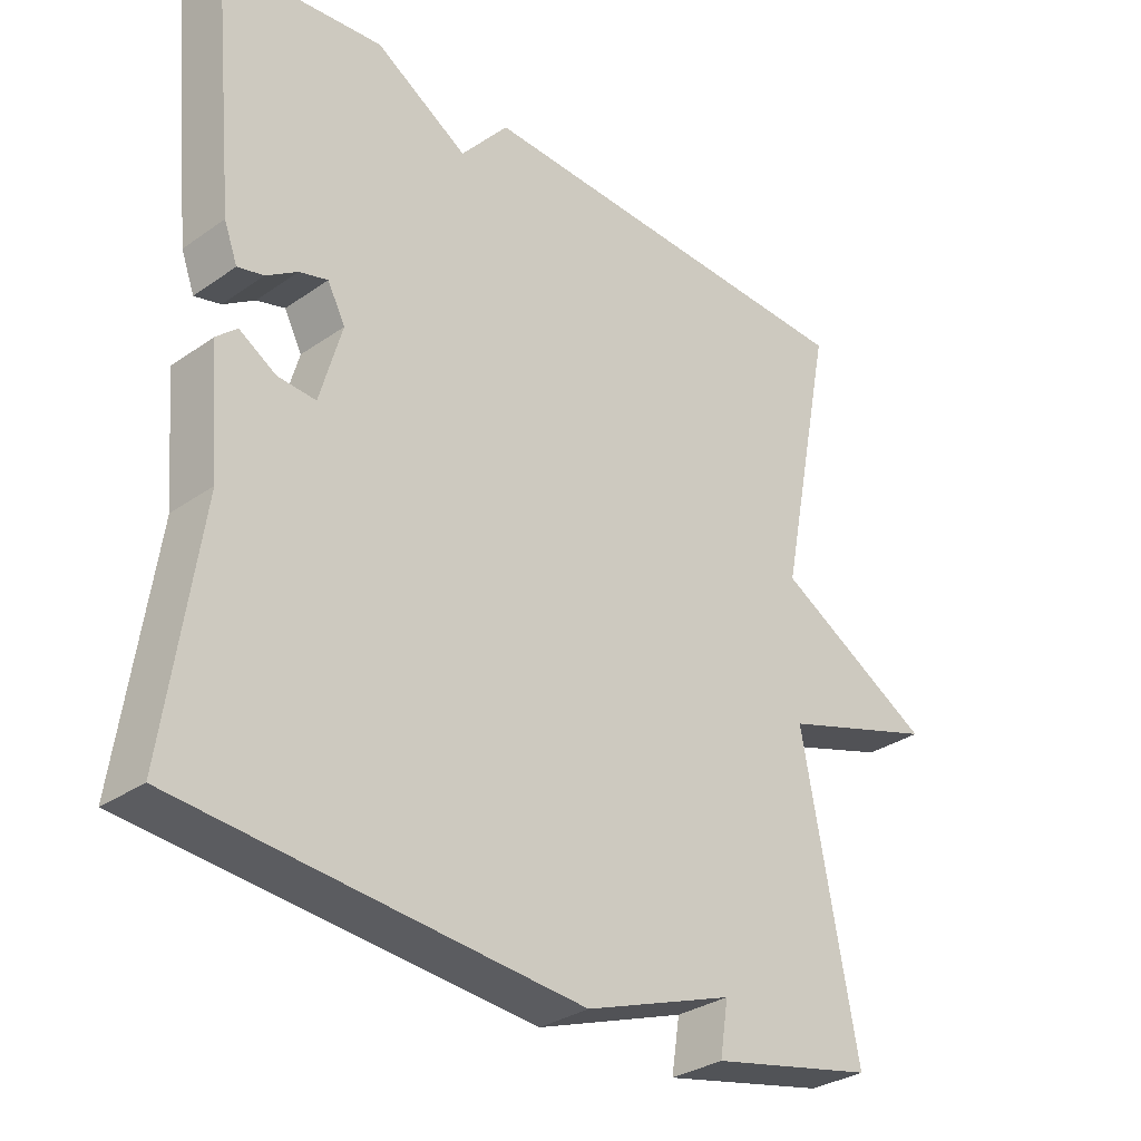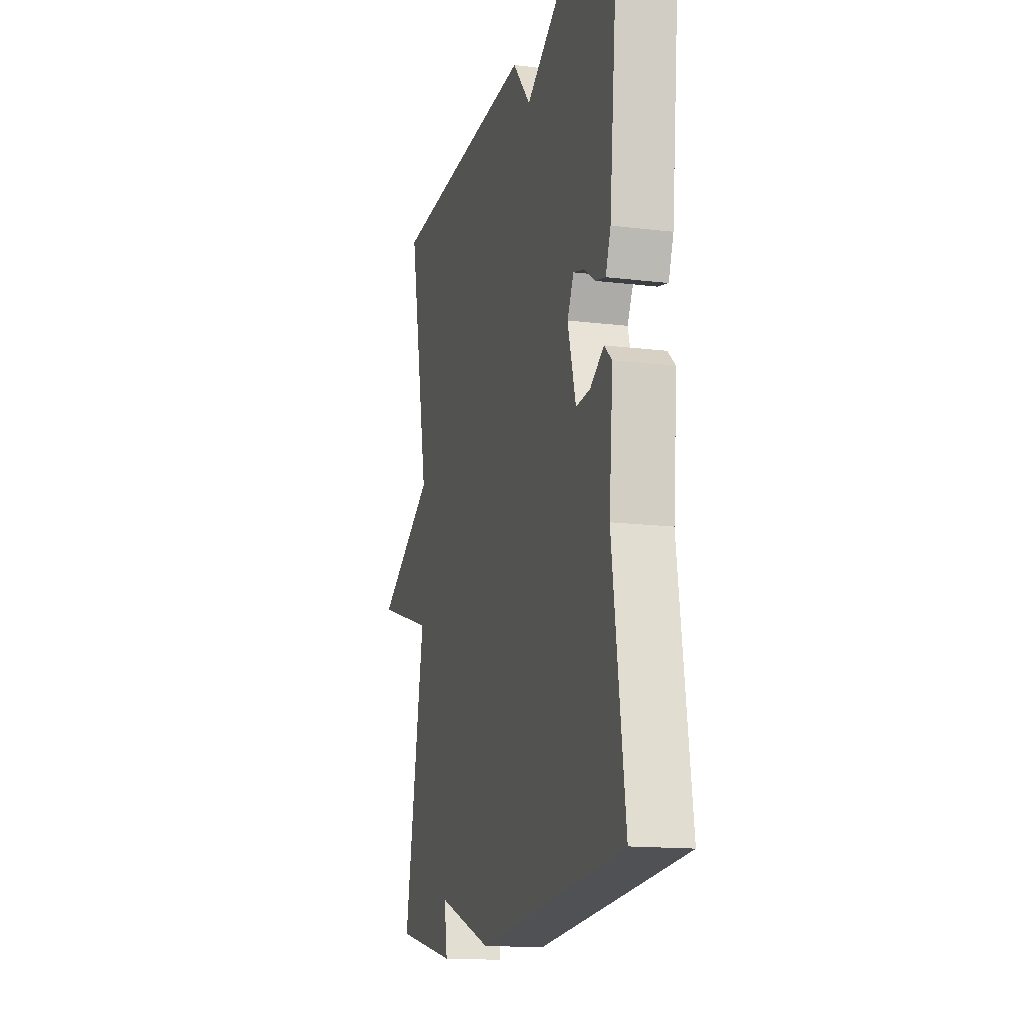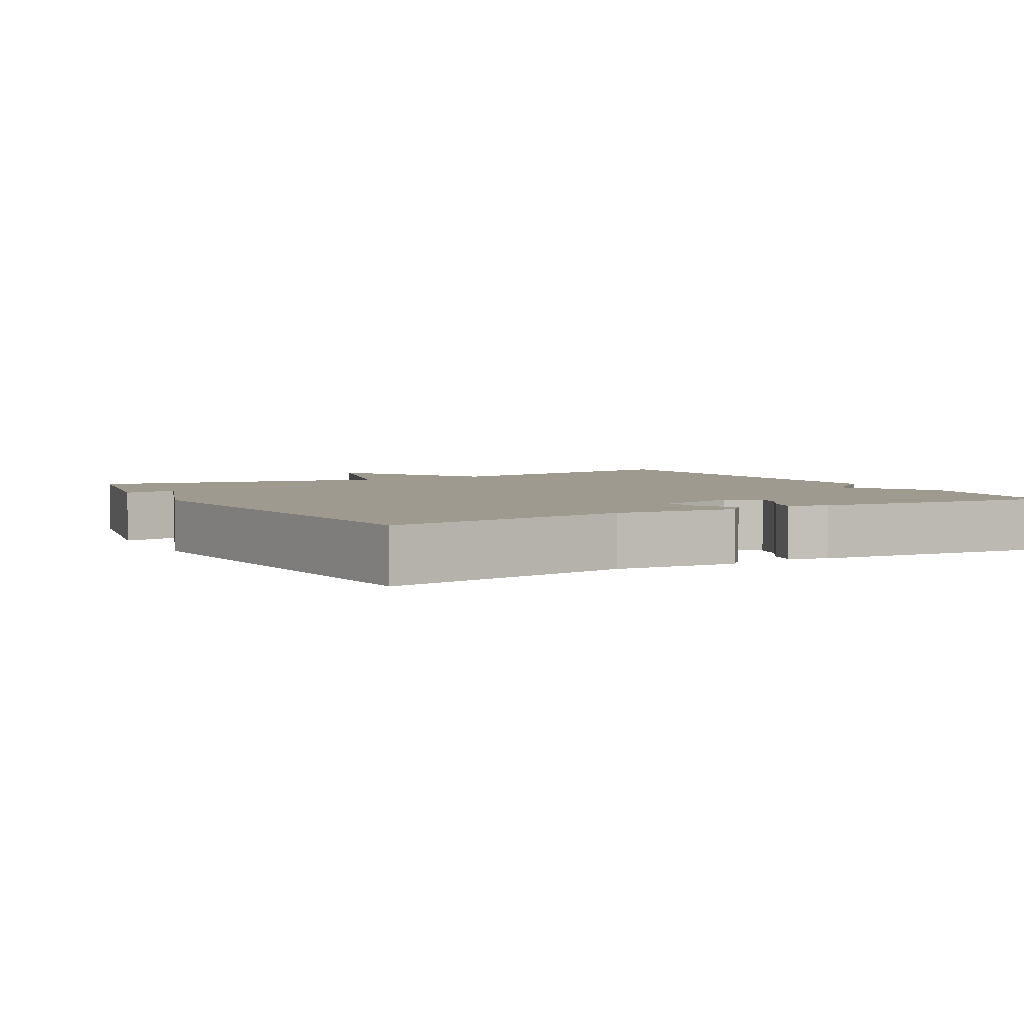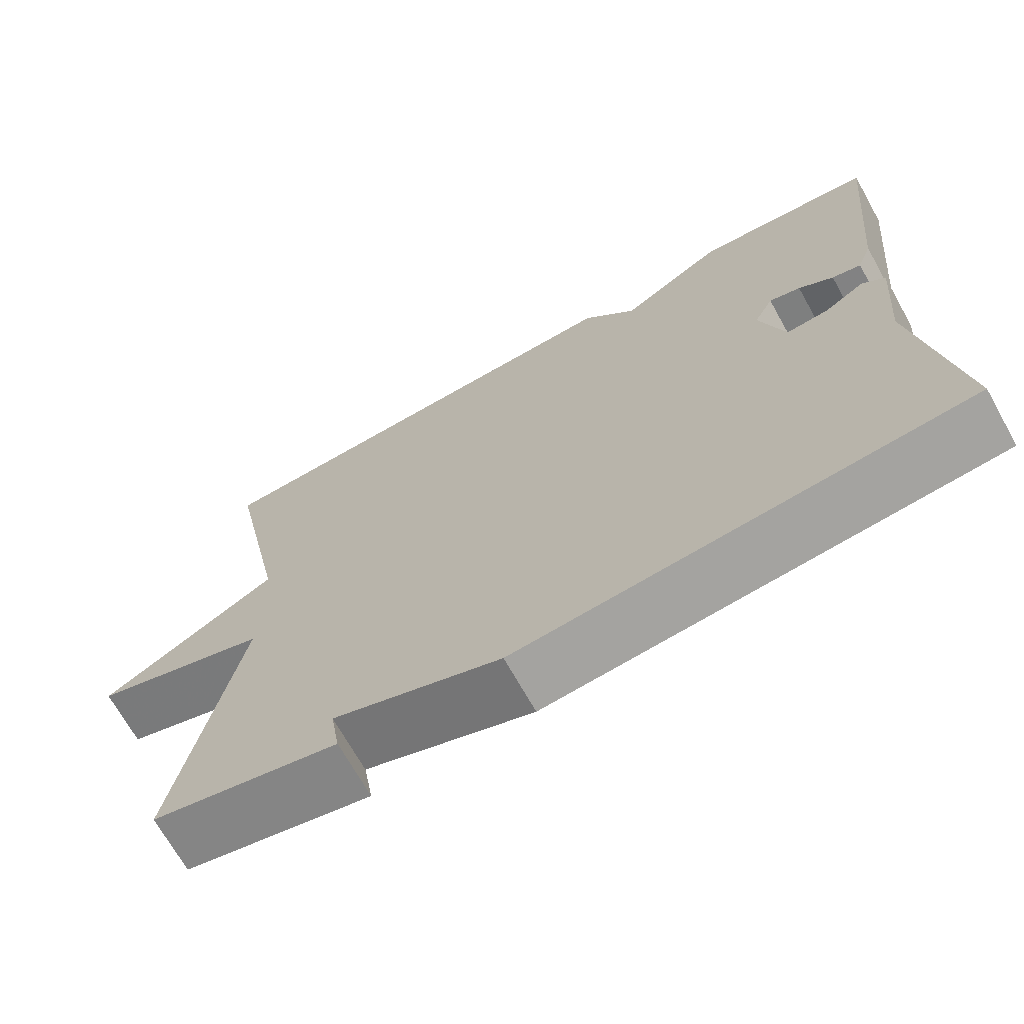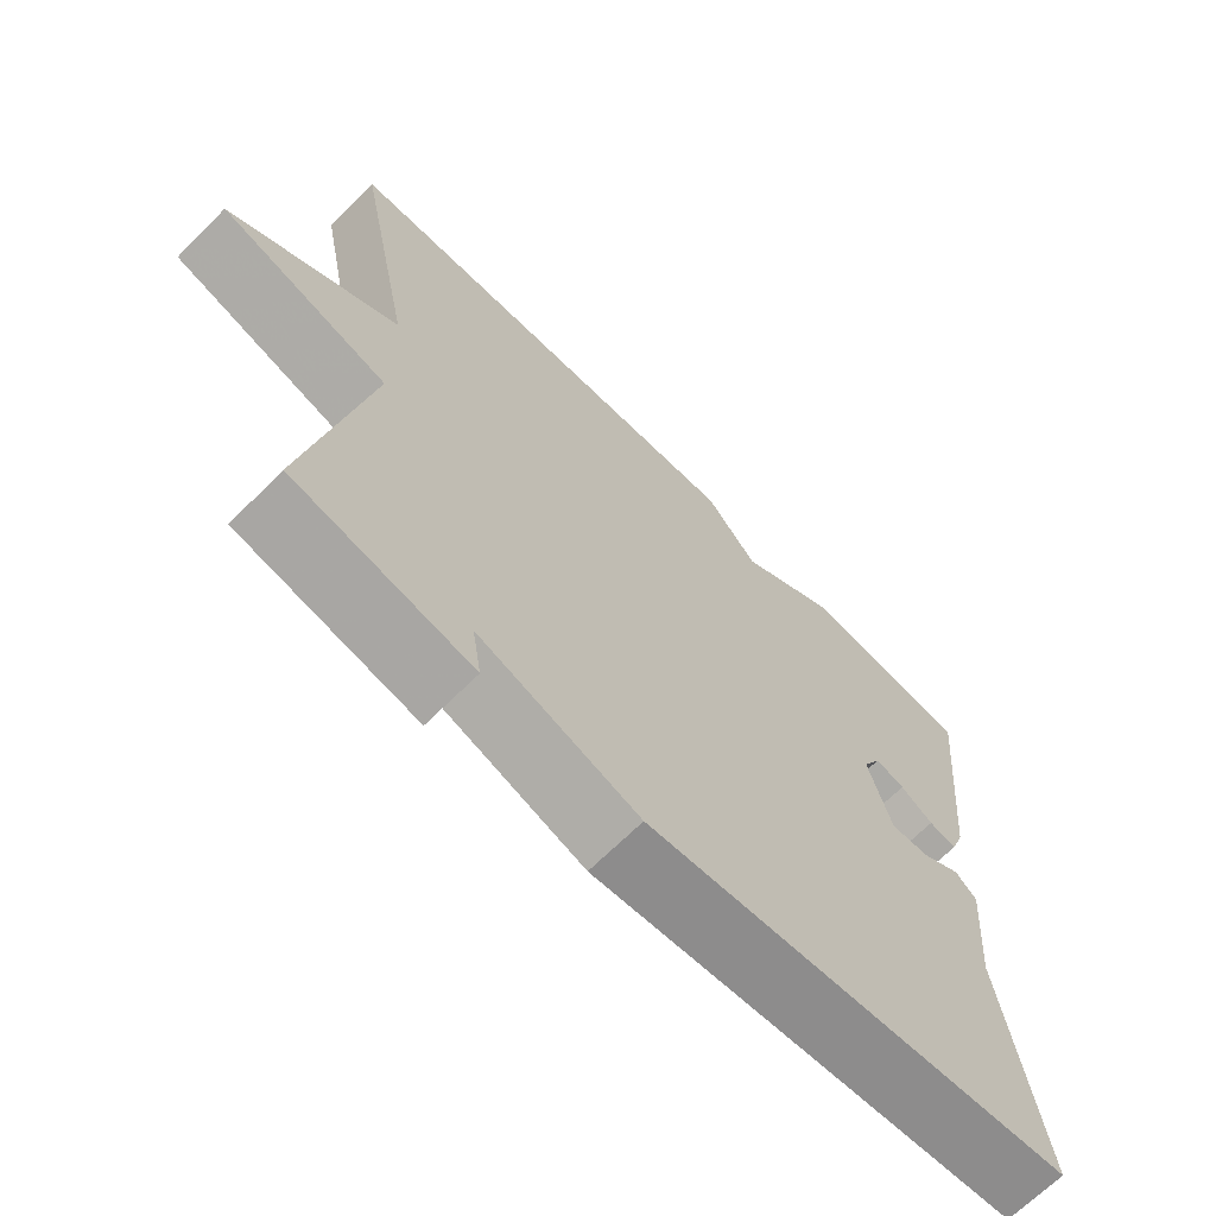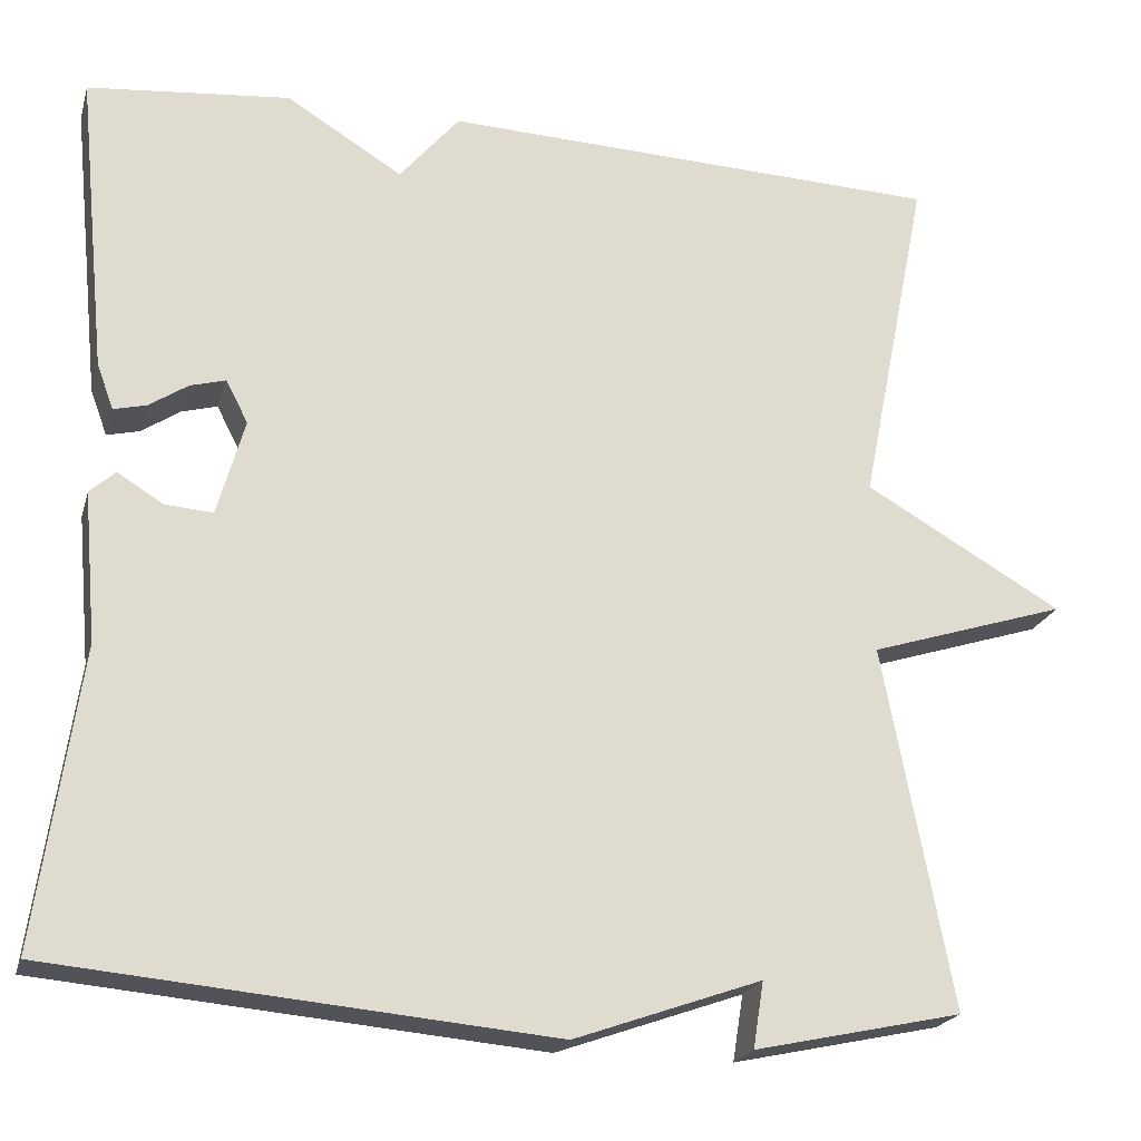
<metadata>
{"format":"obj","ext":"obj","renderer":"f3d","projection":"perspective","resolution":1024,"background":"white","views":[{"elev":-31.4,"azim":-45.4,"up":"+Z"},{"elev":-14.8,"azim":-104.8,"up":"+Z"},{"elev":3.9,"azim":-119.5,"up":"+Y"},{"elev":-69.9,"azim":-150.7,"up":"+Z"},{"elev":-67.7,"azim":135.0,"up":"+Z"},{"elev":-21.5,"azim":-14.8,"up":"+Z"}]}
</metadata>
<code>
v 0.5 0.07 -0.5
v 0.264 0.07 -0.551
v 0.276 0.07 -0.476
v 0.064 0.07 -0.551
v -0.5 0.07 -0.5
v -0.452 0.07 -0.162
v -0.467 0.07 0.008
v -0.438 0.07 0.034
v -0.386 0.07 0.002
v -0.332 0.07 -0.002
v -0.301 0.07 0.108
v -0.326 0.07 0.156
v -0.366 0.07 0.145
v -0.41 0.07 0.116
v -0.447 0.07 0.107
v -0.466 0.07 0.158
v -0.5 0.07 0.5
v -0.271 0.07 0.522
v -0.139 0.07 0.441
v -0.071 0.07 0.522
v 0.5 0.07 0.5
v 0.422 0.07 0.111
v 0.647 0.07 -0.018
v 0.422 0.07 -0.089
v 0.5 0 -0.5
v 0.264 0 -0.551
v 0.276 0 -0.476
v 0.064 0 -0.551
v -0.5 0 -0.5
v -0.452 0 -0.162
v -0.467 0 0.008
v -0.438 0 0.034
v -0.386 0 0.002
v -0.332 0 -0.002
v -0.301 0 0.108
v -0.326 0 0.156
v -0.366 0 0.145
v -0.41 0 0.116
v -0.447 0 0.107
v -0.466 0 0.158
v -0.5 0 0.5
v -0.271 0 0.522
v -0.139 0 0.441
v -0.071 0 0.522
v 0.5 0 0.5
v 0.422 0 0.111
v 0.647 0 -0.018
v 0.422 0 -0.089
f 22 23 24
f 19 20 21 22
f 19 22 24
f 17 18 19
f 16 17 19
f 15 16 19
f 14 15 19
f 13 14 19
f 12 13 19
f 19 24 1
f 12 19 1
f 11 12 1
f 6 7 8 9
f 6 9 10
f 5 6 10
f 4 5 10
f 3 4 10
f 1 2 3
f 1 3 10 11
f 48 47 46
f 46 45 44 43
f 48 46 43
f 43 42 41
f 43 41 40
f 43 40 39
f 43 39 38
f 43 38 37
f 43 37 36
f 25 48 43
f 25 43 36
f 25 36 35
f 33 32 31 30
f 34 33 30
f 34 30 29
f 34 29 28
f 34 28 27
f 27 26 25
f 35 34 27 25
f 1 25 26 2
f 2 26 27 3
f 3 27 28 4
f 4 28 29 5
f 5 29 30 6
f 6 30 31 7
f 7 31 32 8
f 8 32 33 9
f 9 33 34 10
f 10 34 35 11
f 11 35 36 12
f 12 36 37 13
f 13 37 38 14
f 14 38 39 15
f 15 39 40 16
f 16 40 41 17
f 17 41 42 18
f 18 42 43 19
f 19 43 44 20
f 20 44 45 21
f 21 45 46 22
f 22 46 47 23
f 23 47 48 24
f 24 48 25 1

</code>
